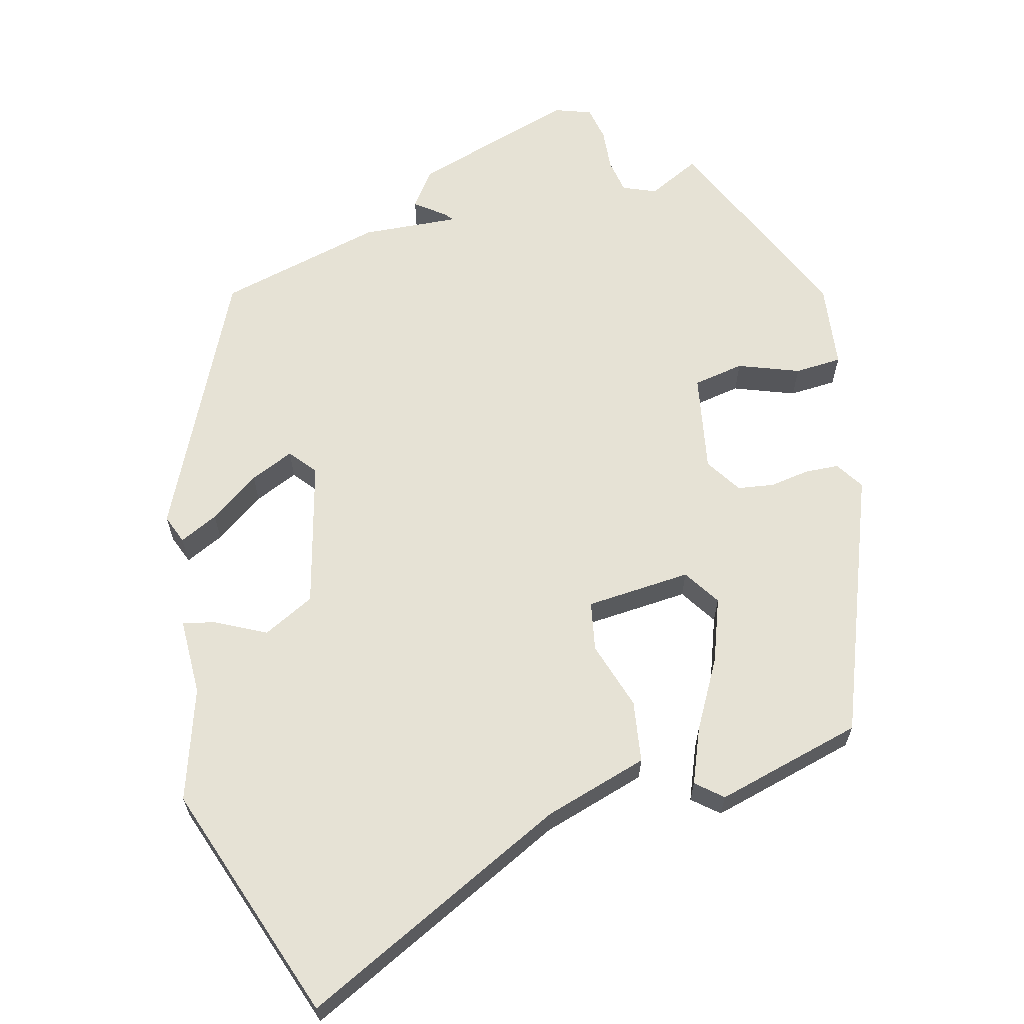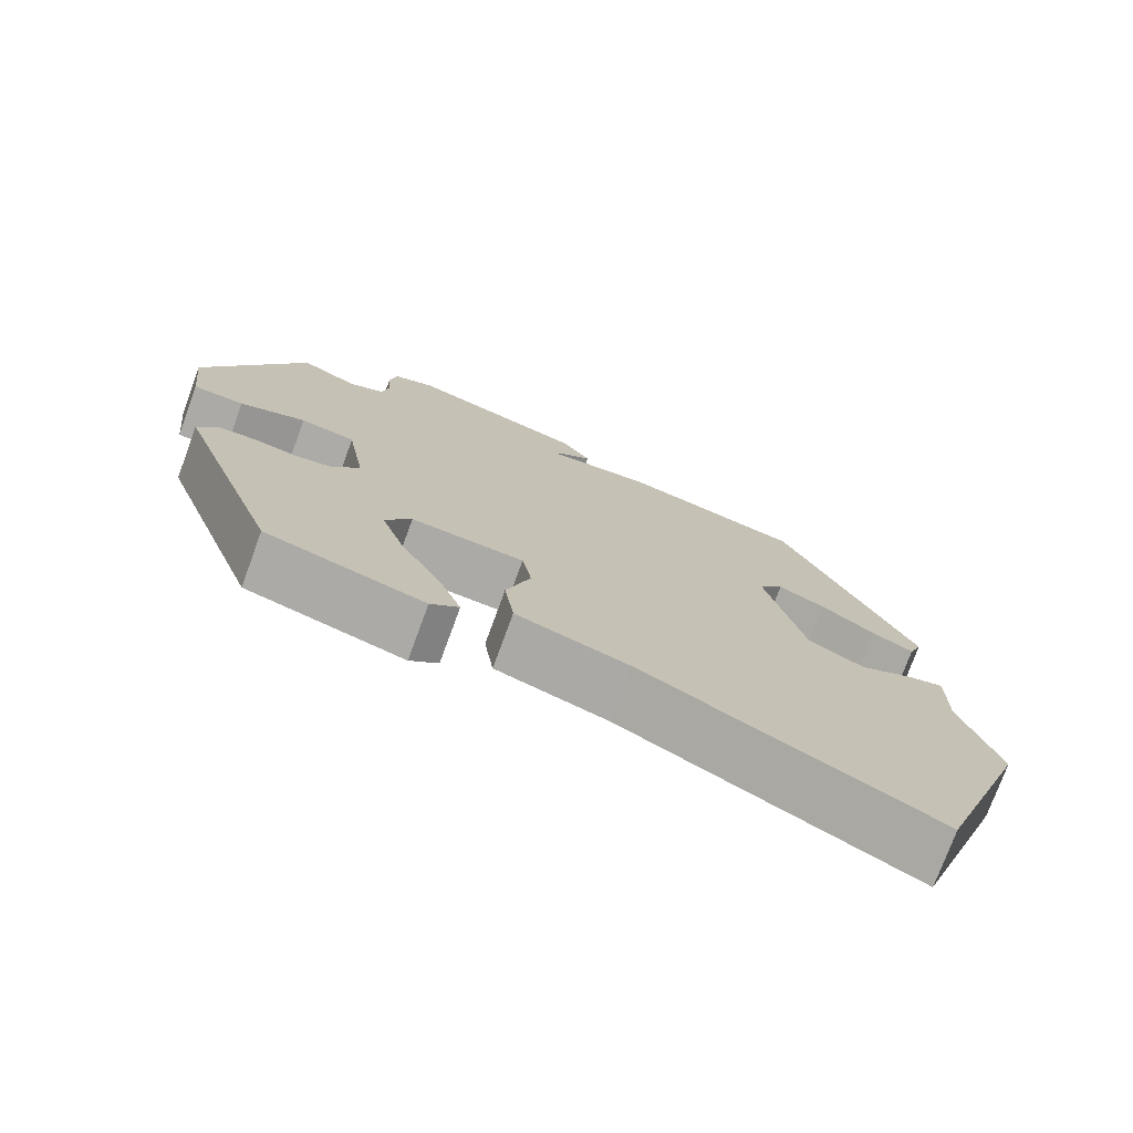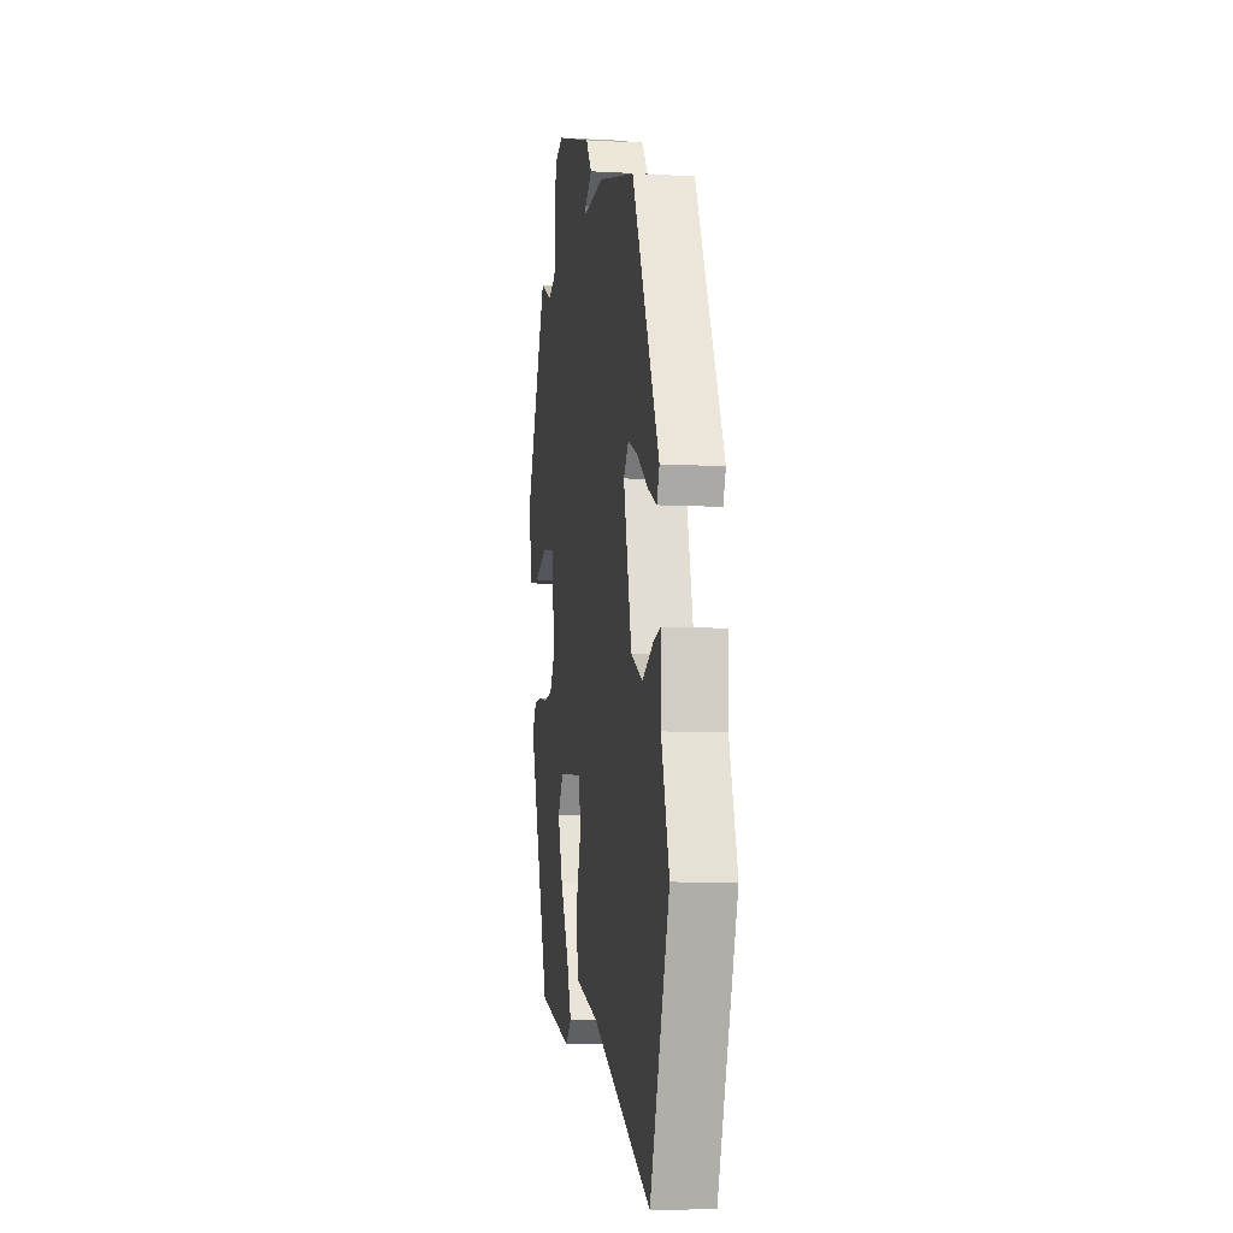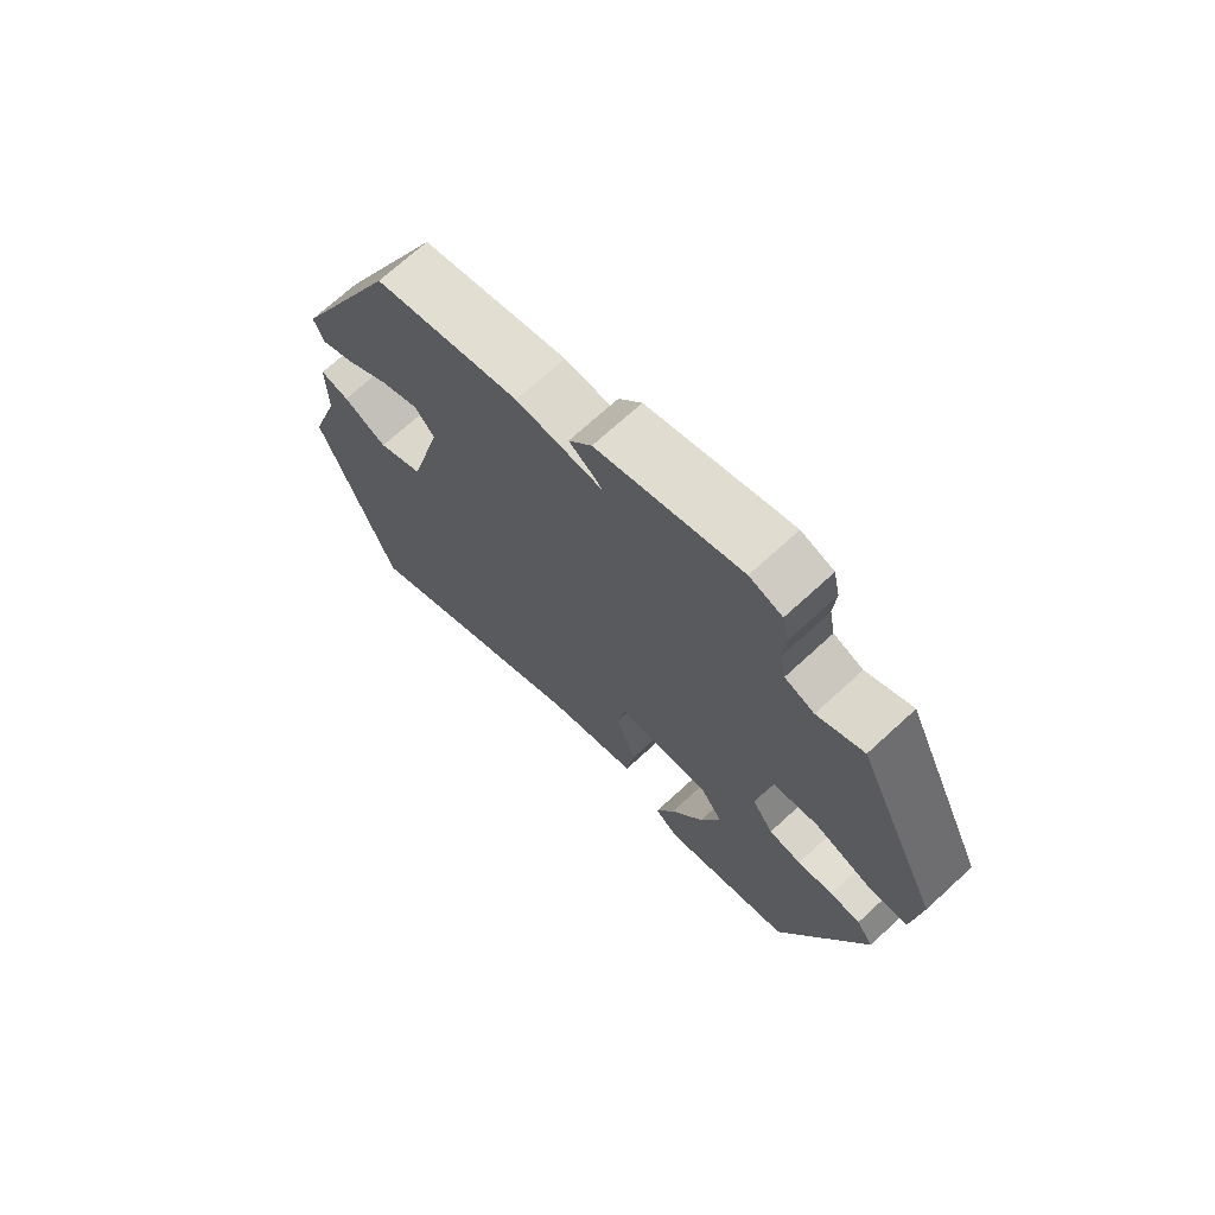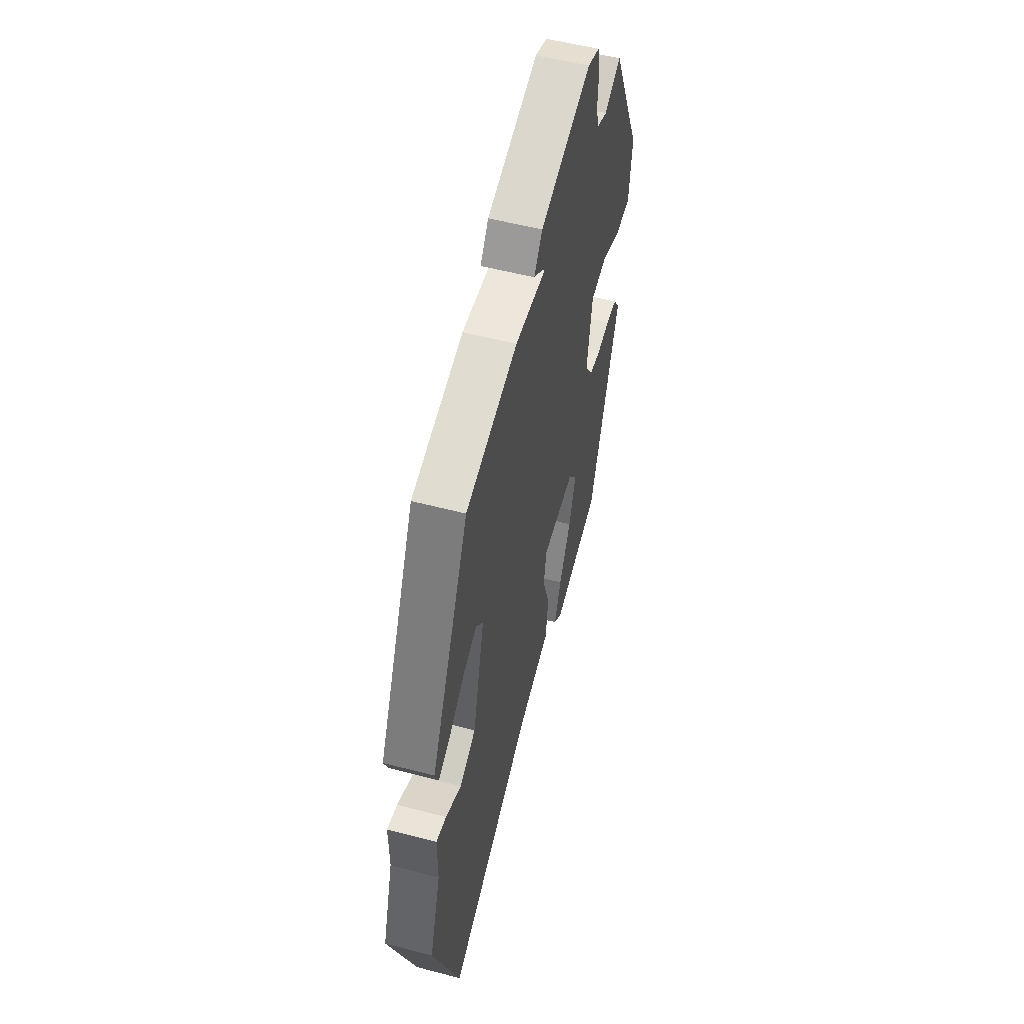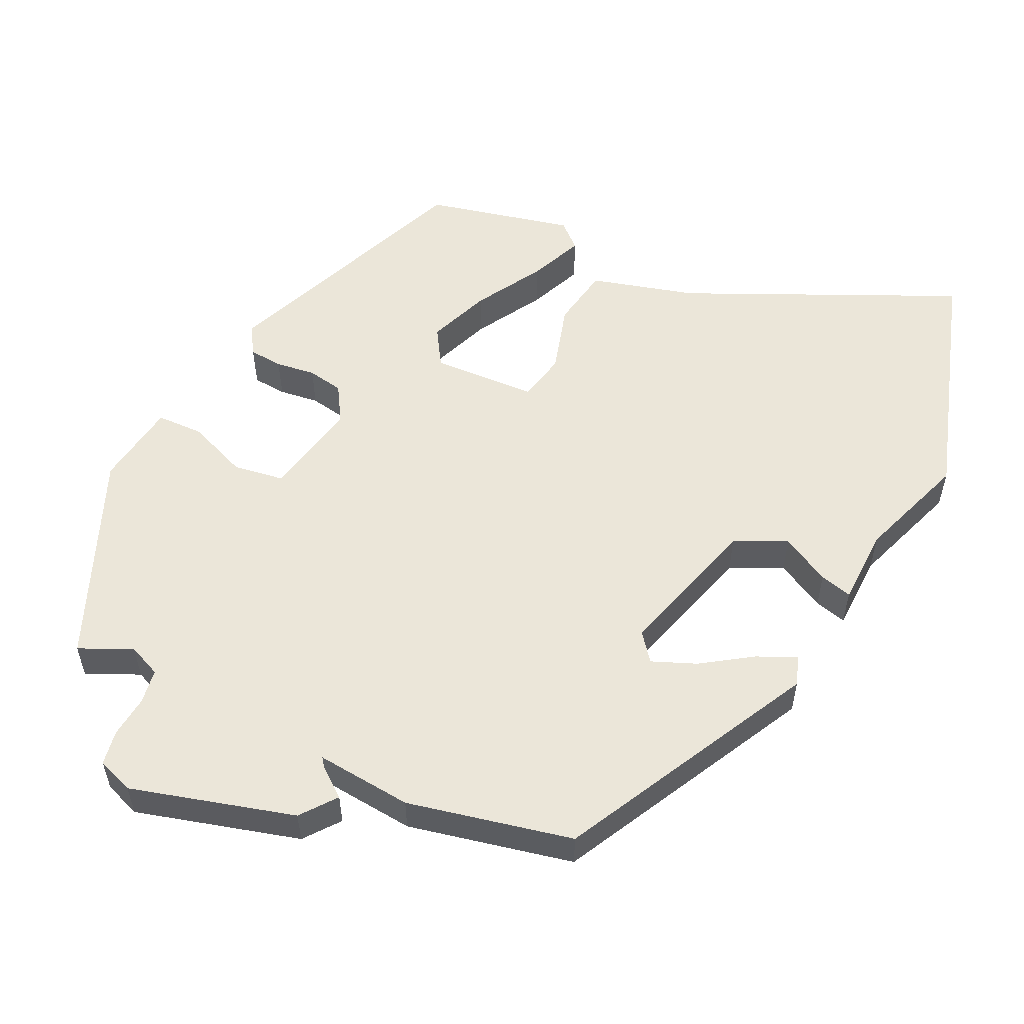
<metadata>
{"format":"obj","ext":"obj","renderer":"f3d","projection":"perspective","resolution":1024,"background":"white","views":[{"elev":63.9,"azim":166.0,"up":"+Y"},{"elev":-75.2,"azim":-20.1,"up":"+Z"},{"elev":-7.2,"azim":80.9,"up":"+Z"},{"elev":70.7,"azim":-132.6,"up":"+Z"},{"elev":54.2,"azim":105.6,"up":"+Z"},{"elev":55.3,"azim":27.6,"up":"+Y"}]}
</metadata>
<code>
v -0.421 0.07 0.5
v -0.349 0.07 0.464
v -0.303 0.07 0.482
v -0.294 0.07 0.53
v -0.298 0.07 0.588
v -0.288 0.07 0.636
v -0.237 0.07 0.653
v -0.012 0.07 0.582
v 0.024 0.07 0.532
v -0.018 0.07 0.501
v -0.027 0.07 0.49
v 0.107 0.07 0.498
v 0.334 0.07 0.44
v 0.501 0.07 0.083
v 0.485 0.07 0.043
v 0.432 0.07 0.069
v 0.364 0.07 0.118
v 0.304 0.07 0.145
v 0.273 0.07 0.108
v 0.323 0.07 -0.094
v 0.394 0.07 -0.131
v 0.463 0.07 -0.097
v 0.508 0.07 -0.087
v 0.507 0.07 -0.194
v 0.555 0.07 -0.348
v 0.436 0.07 -0.678
v 0.068 0.07 -0.492
v -0.075 0.07 -0.447
v -0.087 0.07 -0.362
v -0.056 0.07 -0.268
v -0.068 0.07 -0.2
v -0.213 0.07 -0.188
v -0.247 0.07 -0.239
v -0.217 0.07 -0.326
v -0.166 0.07 -0.421
v -0.137 0.07 -0.497
v -0.173 0.07 -0.527
v -0.375 0.07 -0.472
v -0.506 0.07 -0.111
v -0.48 0.07 -0.072
v -0.433 0.07 -0.07
v -0.378 0.07 -0.079
v -0.328 0.07 -0.072
v -0.295 0.07 -0.022
v -0.318 0.07 0.114
v -0.388 0.07 0.127
v -0.472 0.07 0.097
v -0.537 0.07 0.101
v -0.55 0.07 0.219
v -0.421 0 0.5
v -0.349 0 0.464
v -0.303 0 0.482
v -0.294 0 0.53
v -0.298 0 0.588
v -0.288 0 0.636
v -0.237 0 0.653
v -0.012 0 0.582
v 0.024 0 0.532
v -0.018 0 0.501
v -0.027 0 0.49
v 0.107 0 0.498
v 0.334 0 0.44
v 0.501 0 0.083
v 0.485 0 0.043
v 0.432 0 0.069
v 0.364 0 0.118
v 0.304 0 0.145
v 0.273 0 0.108
v 0.323 0 -0.094
v 0.394 0 -0.131
v 0.463 0 -0.097
v 0.508 0 -0.087
v 0.507 0 -0.194
v 0.555 0 -0.348
v 0.436 0 -0.678
v 0.068 0 -0.492
v -0.075 0 -0.447
v -0.087 0 -0.362
v -0.056 0 -0.268
v -0.068 0 -0.2
v -0.213 0 -0.188
v -0.247 0 -0.239
v -0.217 0 -0.326
v -0.166 0 -0.421
v -0.137 0 -0.497
v -0.173 0 -0.527
v -0.375 0 -0.472
v -0.506 0 -0.111
v -0.48 0 -0.072
v -0.433 0 -0.07
v -0.378 0 -0.079
v -0.328 0 -0.072
v -0.295 0 -0.022
v -0.318 0 0.114
v -0.388 0 0.127
v -0.472 0 0.097
v -0.537 0 0.101
v -0.55 0 0.219
f 49 1 2
f 48 49 2
f 47 48 2
f 46 47 2
f 45 46 2 3
f 44 45 3 4
f 40 41 42
f 39 40 42
f 38 39 42
f 37 38 42
f 36 37 42
f 35 36 42
f 34 35 42
f 33 34 42 43
f 32 33 43 44
f 27 28 29 30
f 27 30 31
f 26 27 31
f 25 26 31
f 24 25 31
f 21 22 23 24
f 31 32 44
f 24 31 44
f 21 24 44
f 20 21 44
f 15 16 17
f 14 15 17
f 13 14 17
f 12 13 17
f 11 12 17
f 11 17 18
f 8 9 10
f 7 8 10
f 6 7 10
f 5 6 10
f 4 5 10
f 4 10 11
f 44 4 11
f 20 44 11
f 19 20 11
f 11 18 19
f 51 50 98
f 51 98 97
f 51 97 96
f 51 96 95
f 52 51 95 94
f 53 52 94 93
f 91 90 89
f 91 89 88
f 91 88 87
f 91 87 86
f 91 86 85
f 91 85 84
f 91 84 83
f 92 91 83 82
f 93 92 82 81
f 79 78 77 76
f 80 79 76
f 80 76 75
f 80 75 74
f 80 74 73
f 73 72 71 70
f 93 81 80
f 93 80 73
f 93 73 70
f 93 70 69
f 66 65 64
f 66 64 63
f 66 63 62
f 66 62 61
f 66 61 60
f 67 66 60
f 59 58 57
f 59 57 56
f 59 56 55
f 59 55 54
f 59 54 53
f 60 59 53
f 60 53 93
f 60 93 69
f 60 69 68
f 68 67 60
f 1 50 51 2
f 2 51 52 3
f 3 52 53 4
f 4 53 54 5
f 5 54 55 6
f 6 55 56 7
f 7 56 57 8
f 8 57 58 9
f 9 58 59 10
f 10 59 60 11
f 11 60 61 12
f 12 61 62 13
f 13 62 63 14
f 14 63 64 15
f 15 64 65 16
f 16 65 66 17
f 17 66 67 18
f 18 67 68 19
f 19 68 69 20
f 20 69 70 21
f 21 70 71 22
f 22 71 72 23
f 23 72 73 24
f 24 73 74 25
f 25 74 75 26
f 26 75 76 27
f 27 76 77 28
f 28 77 78 29
f 29 78 79 30
f 30 79 80 31
f 31 80 81 32
f 32 81 82 33
f 33 82 83 34
f 34 83 84 35
f 35 84 85 36
f 36 85 86 37
f 37 86 87 38
f 38 87 88 39
f 39 88 89 40
f 40 89 90 41
f 41 90 91 42
f 42 91 92 43
f 43 92 93 44
f 44 93 94 45
f 45 94 95 46
f 46 95 96 47
f 47 96 97 48
f 48 97 98 49
f 49 98 50 1

</code>
